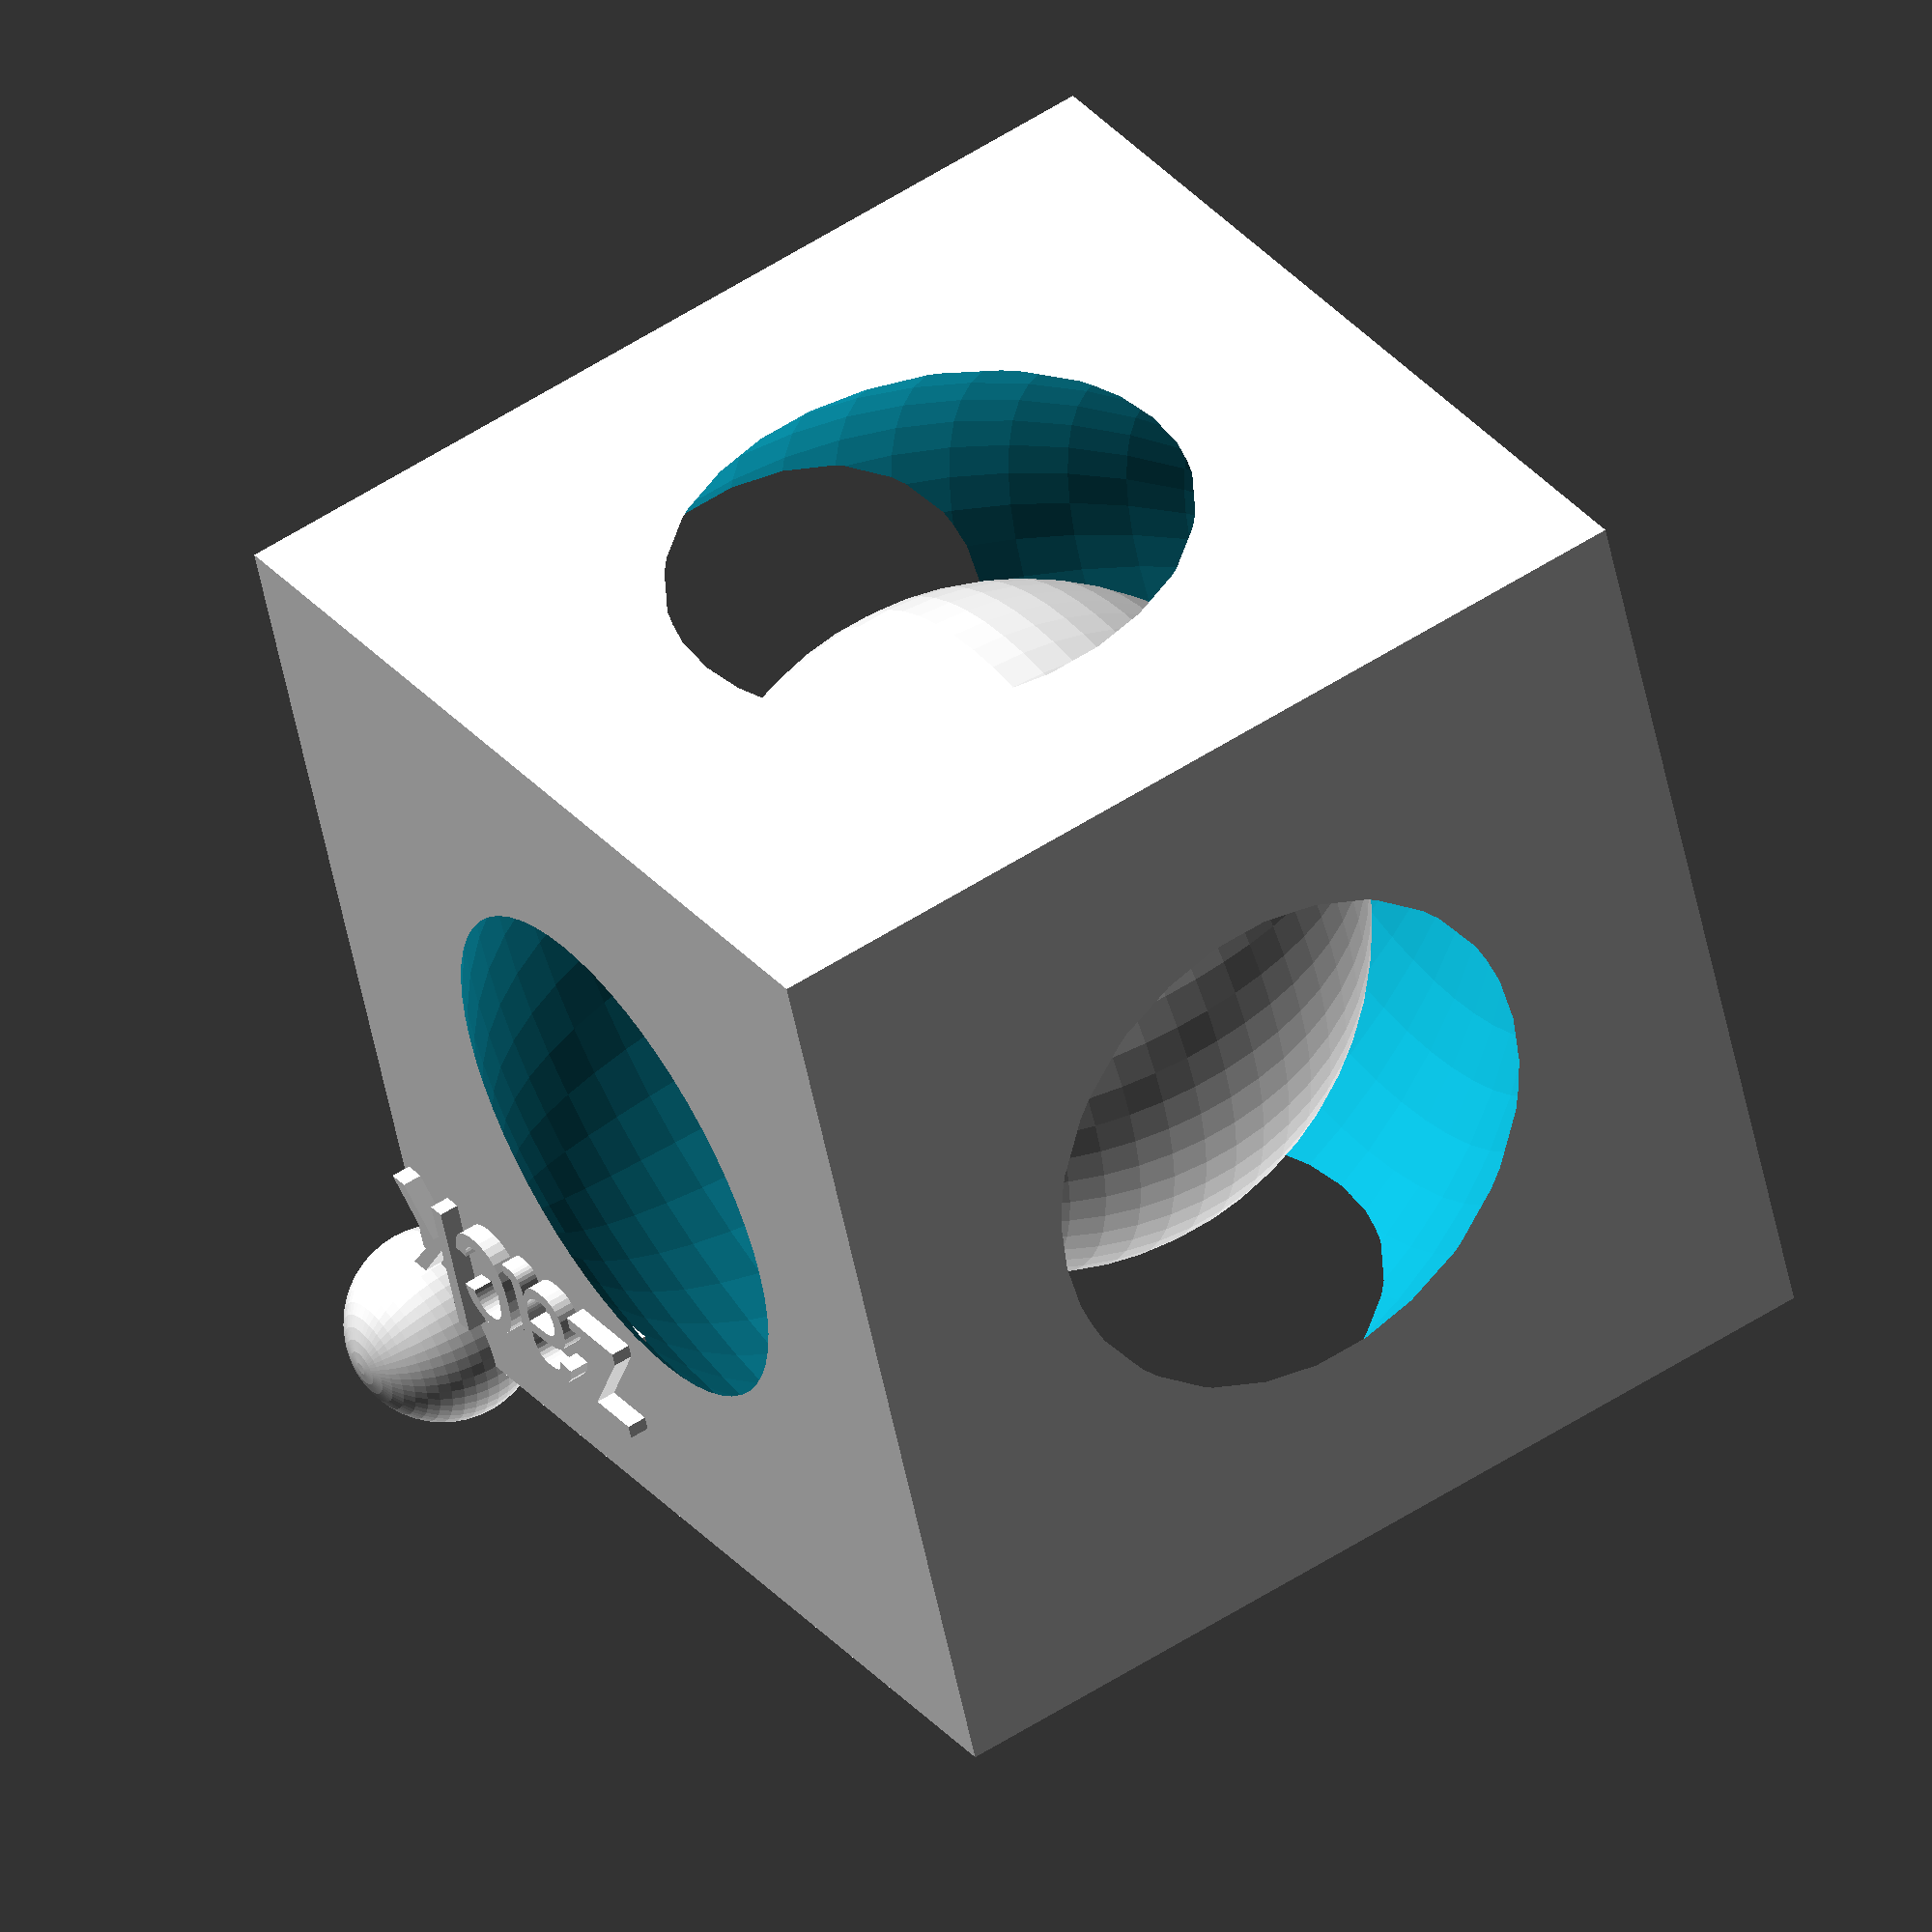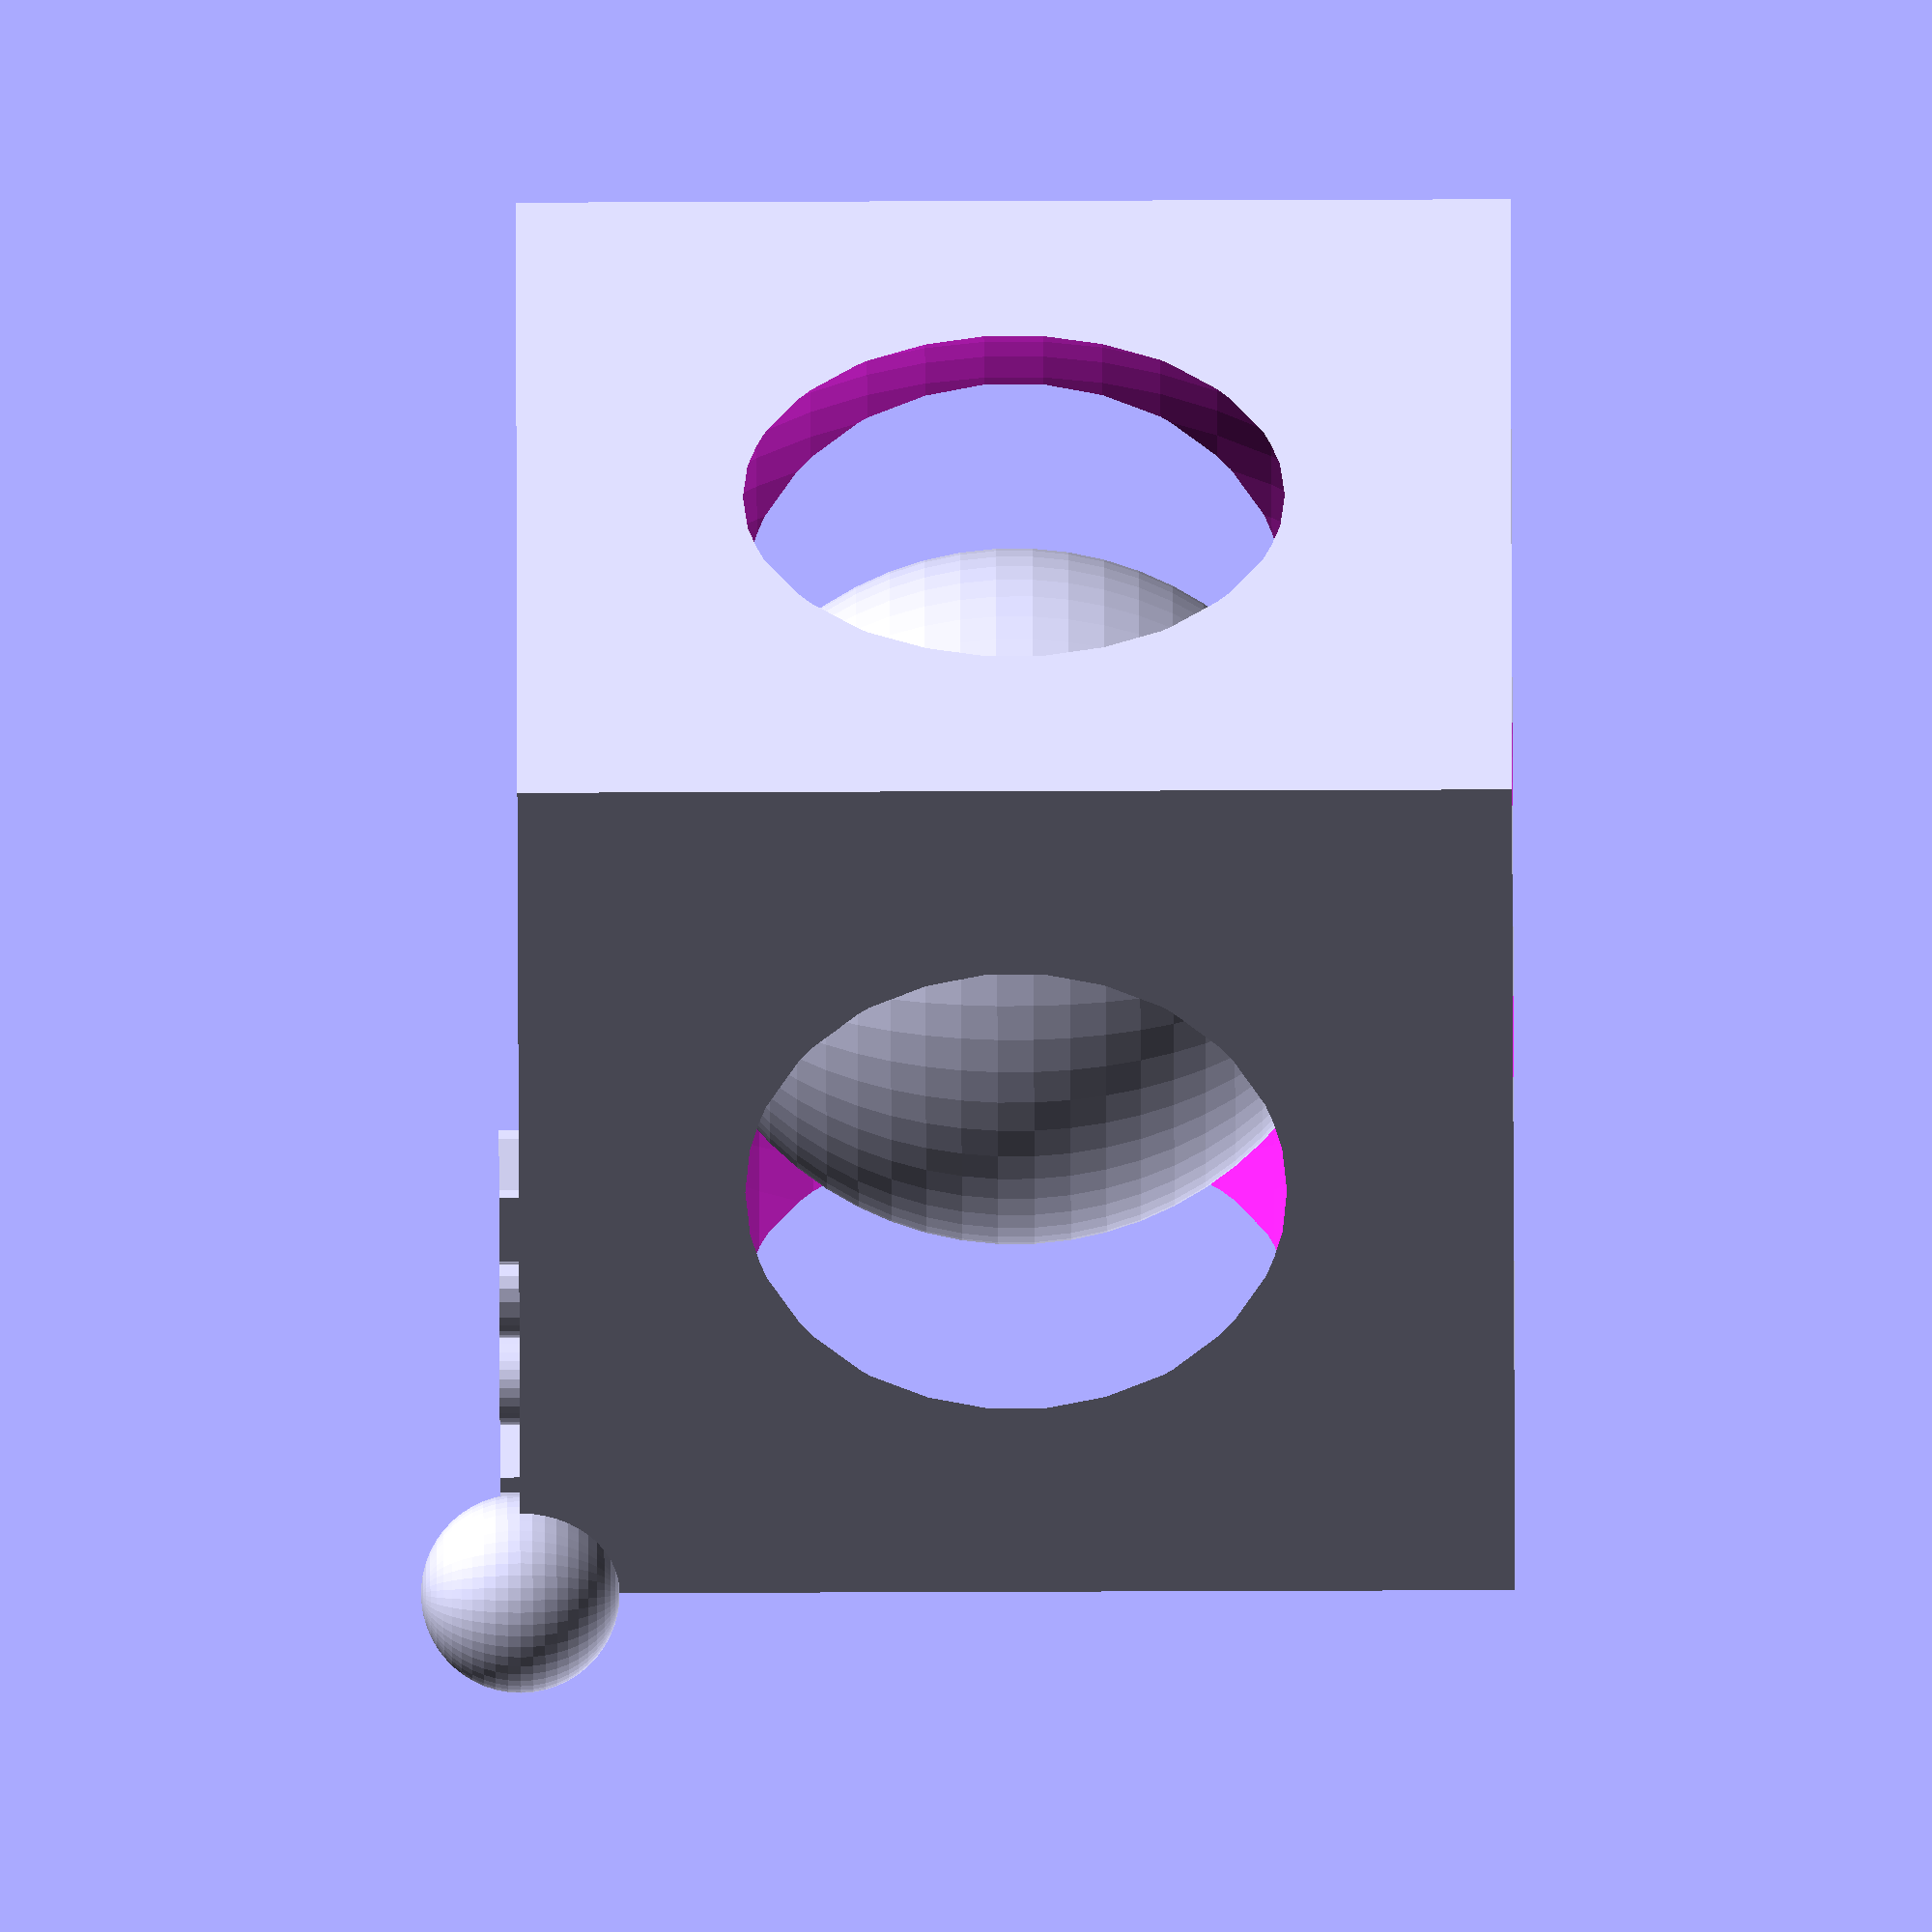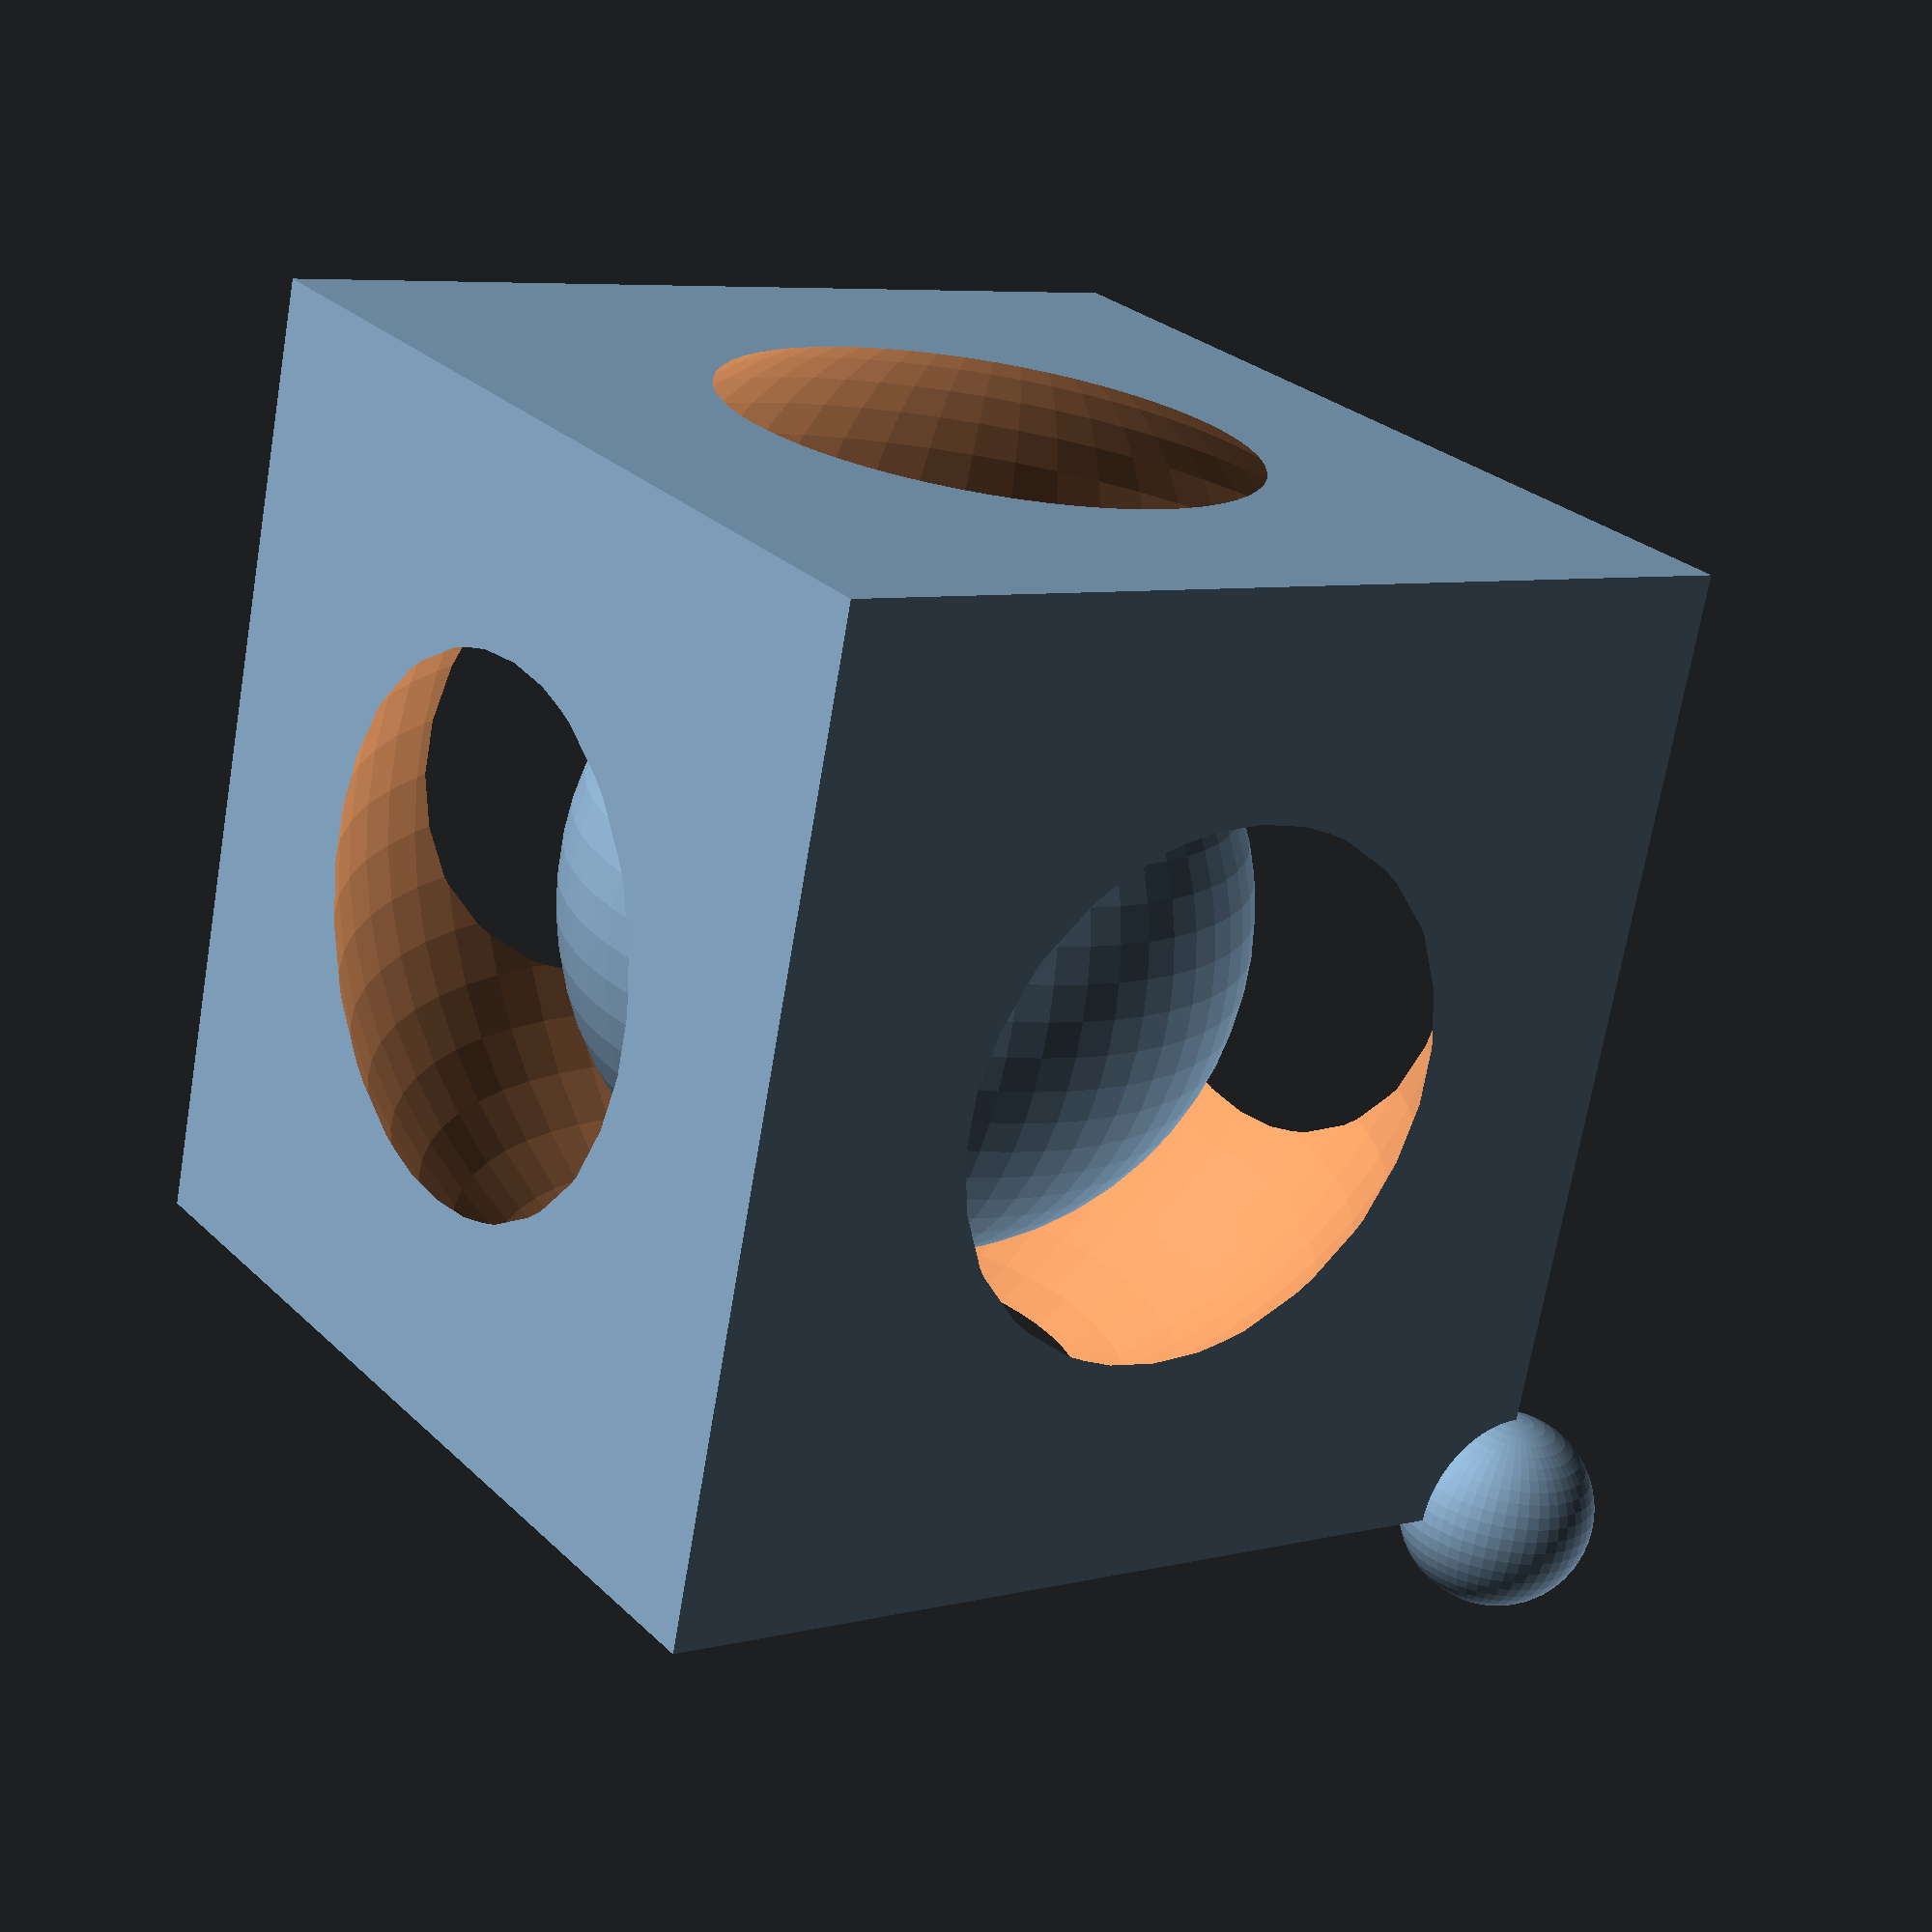
<openscad>
//cube(size = [x,y,z], center = true/false);
difference() {
union() {
cube(size =  500 ,     center = true);
translate ([250,250,250]) sphere(r=50,$fn = 50);
//translate ([-250,-250,-250]) sphere(r=50);
//translate ([-250,250,250]) sphere(r=50);
//translate ([-250,-250,250]) sphere(r=50);
//translate ([250,-250,250]) sphere(r=50);
//translate ([250,-250,-250]) sphere(r=50);
//translate ([250,250,-250]) sphere(r=50);
//translate ([-250,250,-250]) sphere(r=50);
}
sphere(r=285, $fn = 60);
}
sphere(r=175, $fn = 60);
translate(v = [109-75,170-25 , 250]) {
    linear_extrude(height = 20, center = true) {
        text("zack",size = 75);
    }
}
</openscad>
<views>
elev=305.6 azim=160.5 roll=55.4 proj=o view=wireframe
elev=259.8 azim=26.2 roll=89.8 proj=o view=wireframe
elev=70.0 azim=215.1 roll=170.3 proj=p view=solid
</views>
